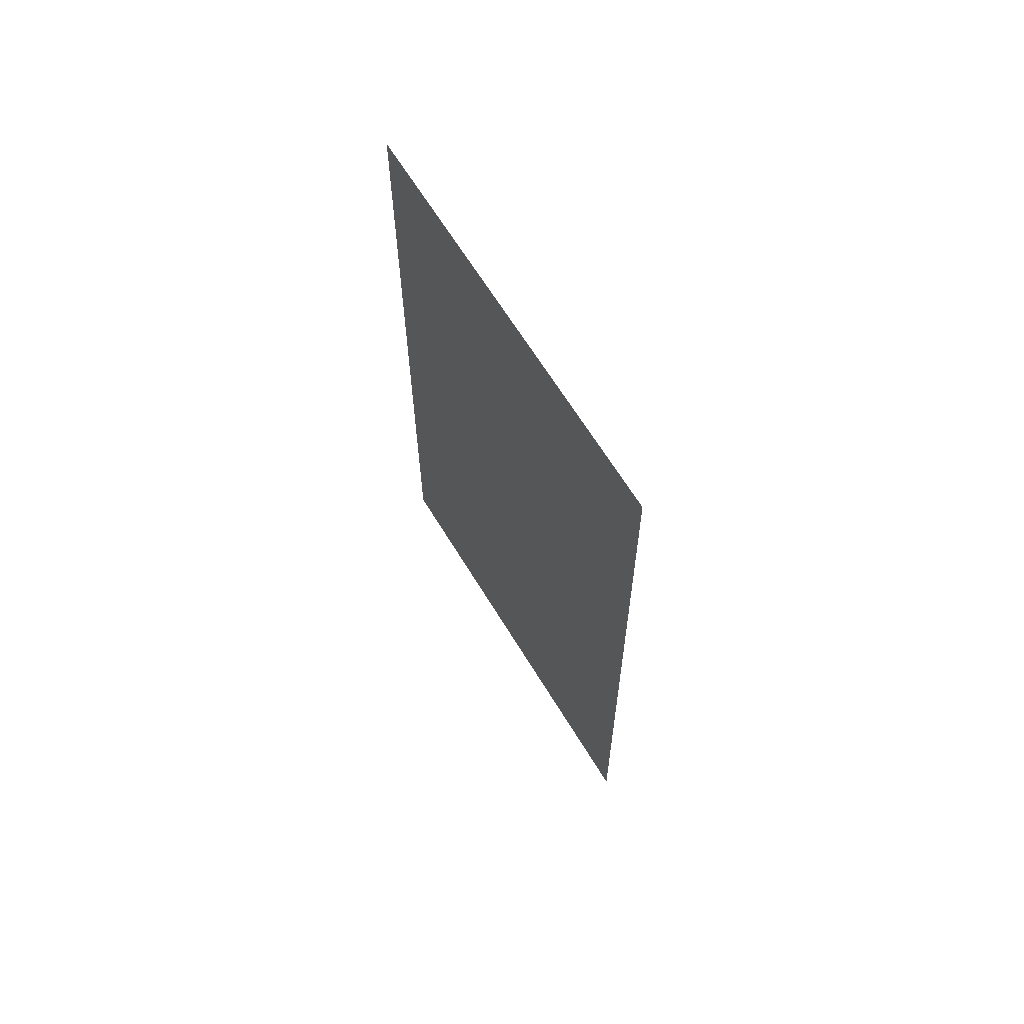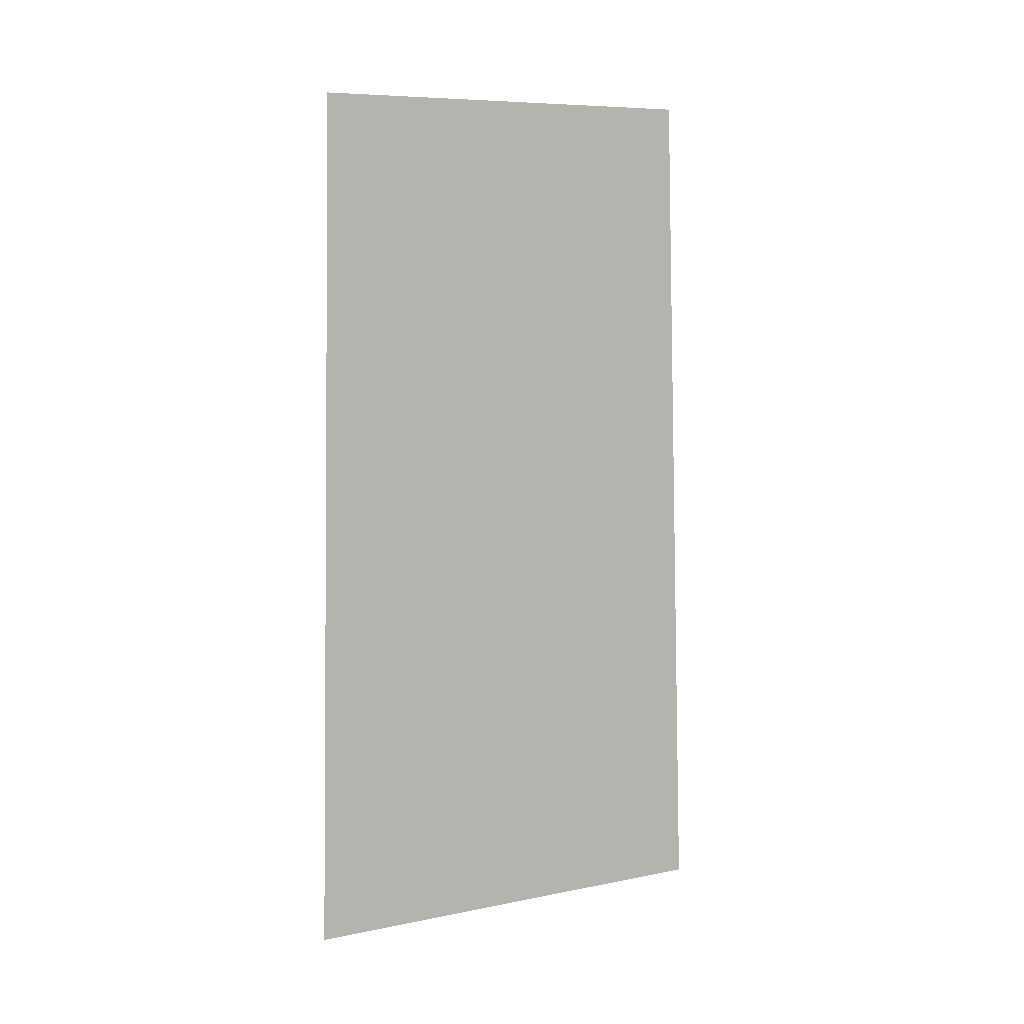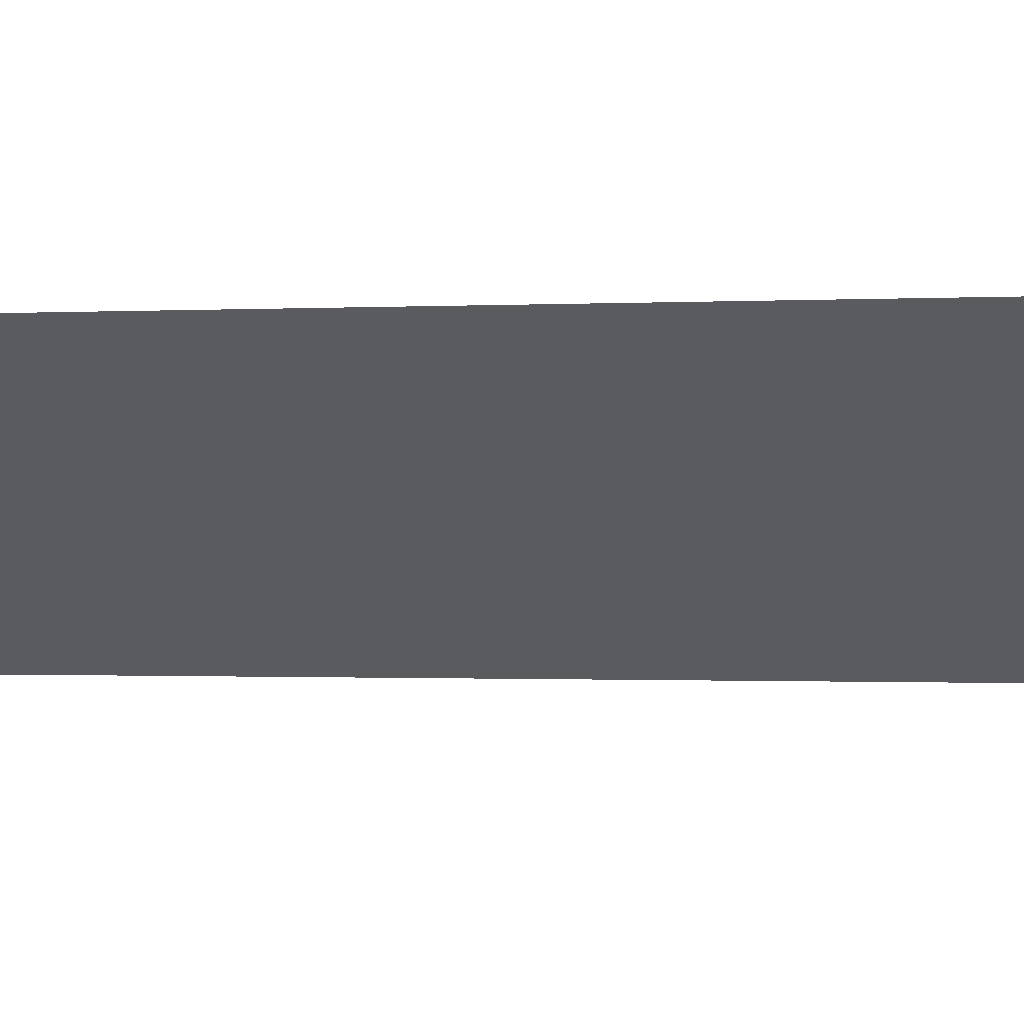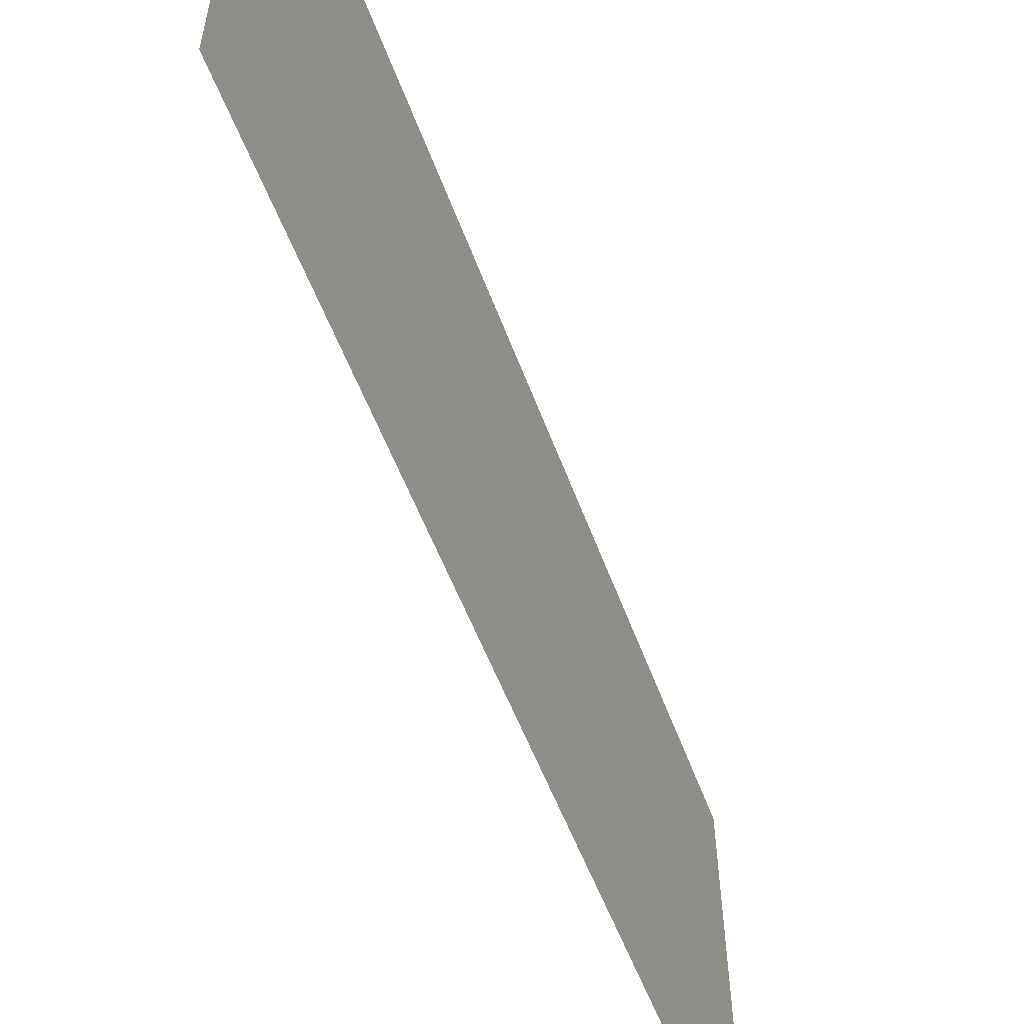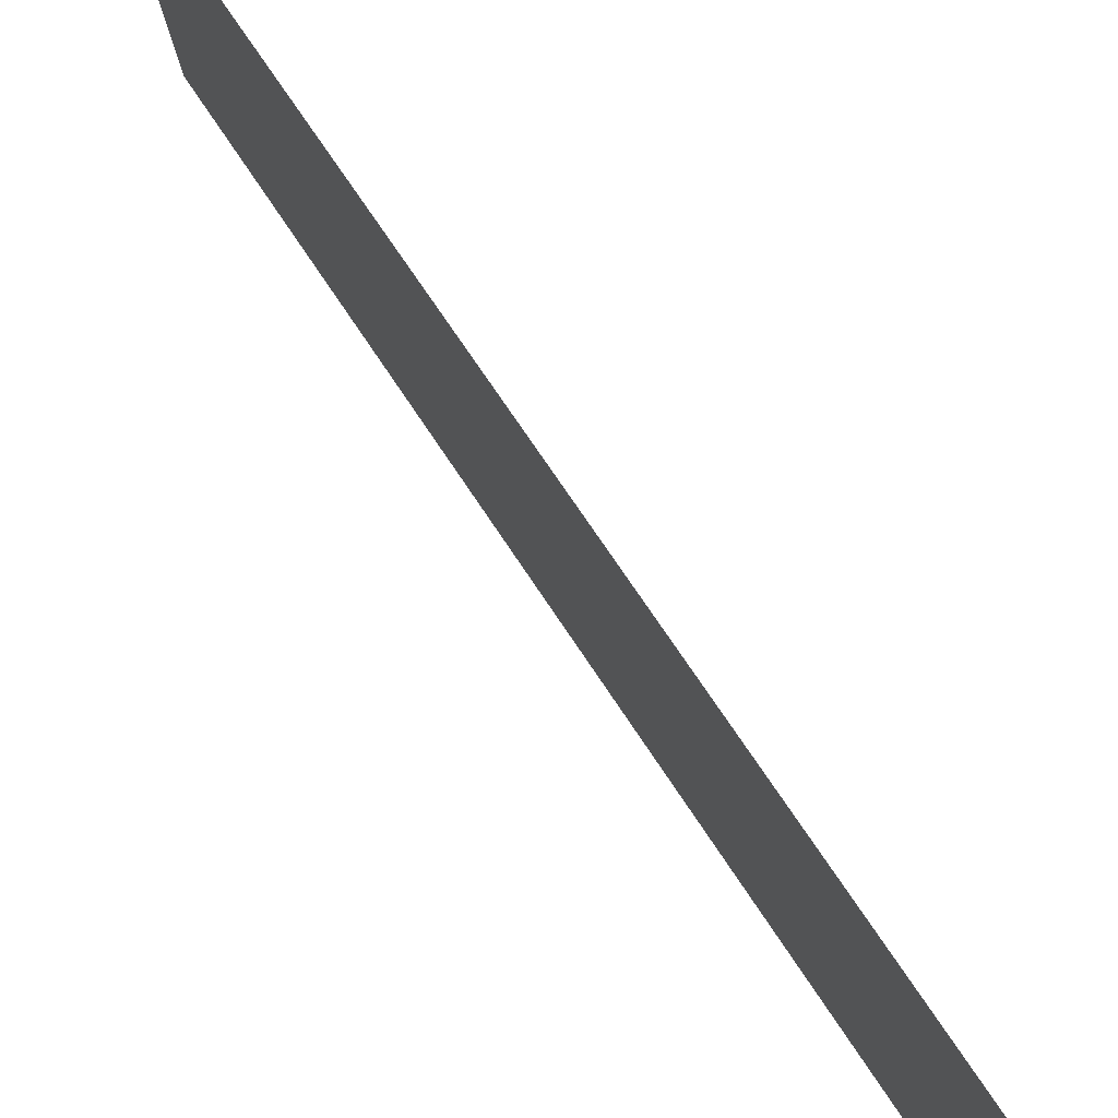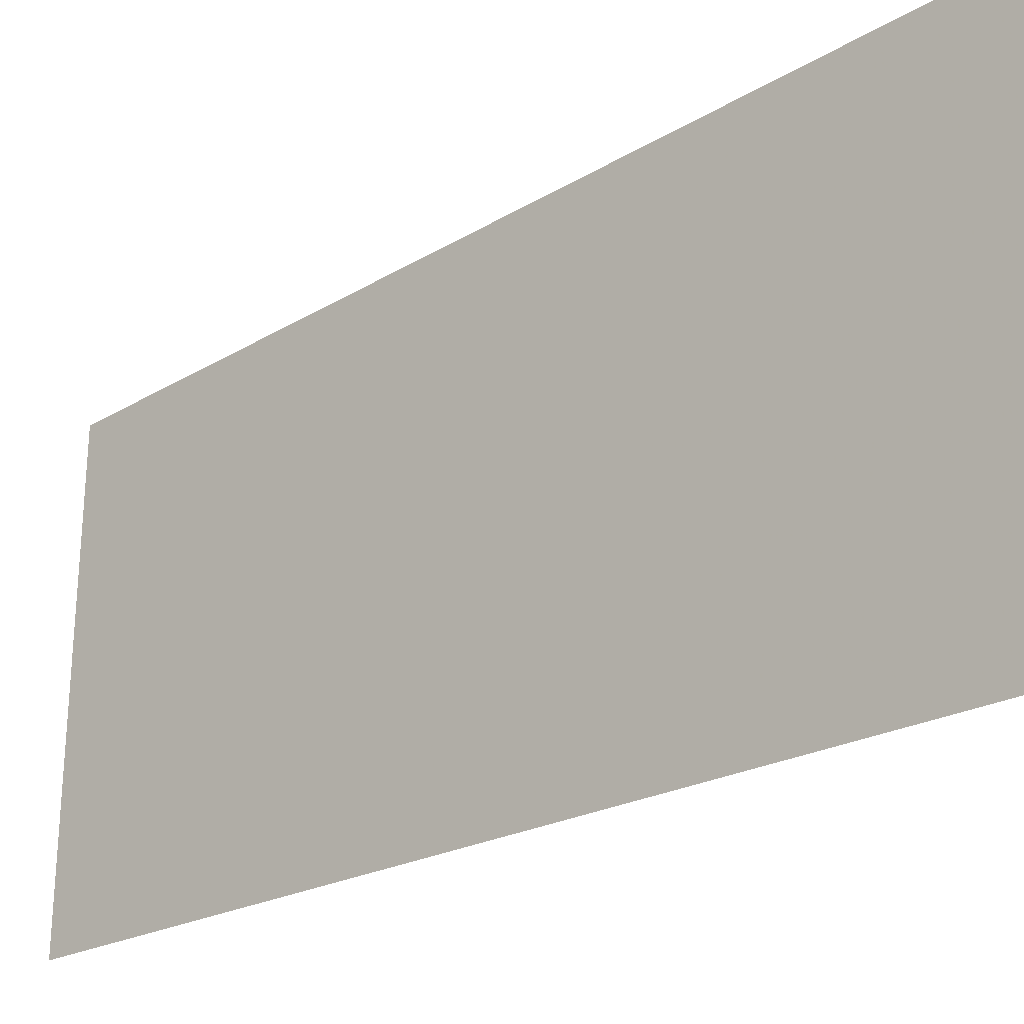
<metadata>
{"format":"obj","ext":"obj","renderer":"f3d","projection":"perspective","resolution":1024,"background":"white","views":[{"elev":68.1,"azim":148.2,"up":"+Y"},{"elev":6.9,"azim":59.6,"up":"+Y"},{"elev":57.5,"azim":-90.4,"up":"+Z"},{"elev":-58.5,"azim":20.8,"up":"+Z"},{"elev":79.5,"azim":-34.4,"up":"+Z"},{"elev":-25.5,"azim":-47.1,"up":"+Z"}]}
</metadata>
<code>
v -0.5312 -0.1094 0.3047
v -0.5312 -1.422 0.3281
v -0.5312 -1.422 -0.3594
v -0.5312 -0.1016 -0.3203
f 1 2 3
f 1 3 4

</code>
